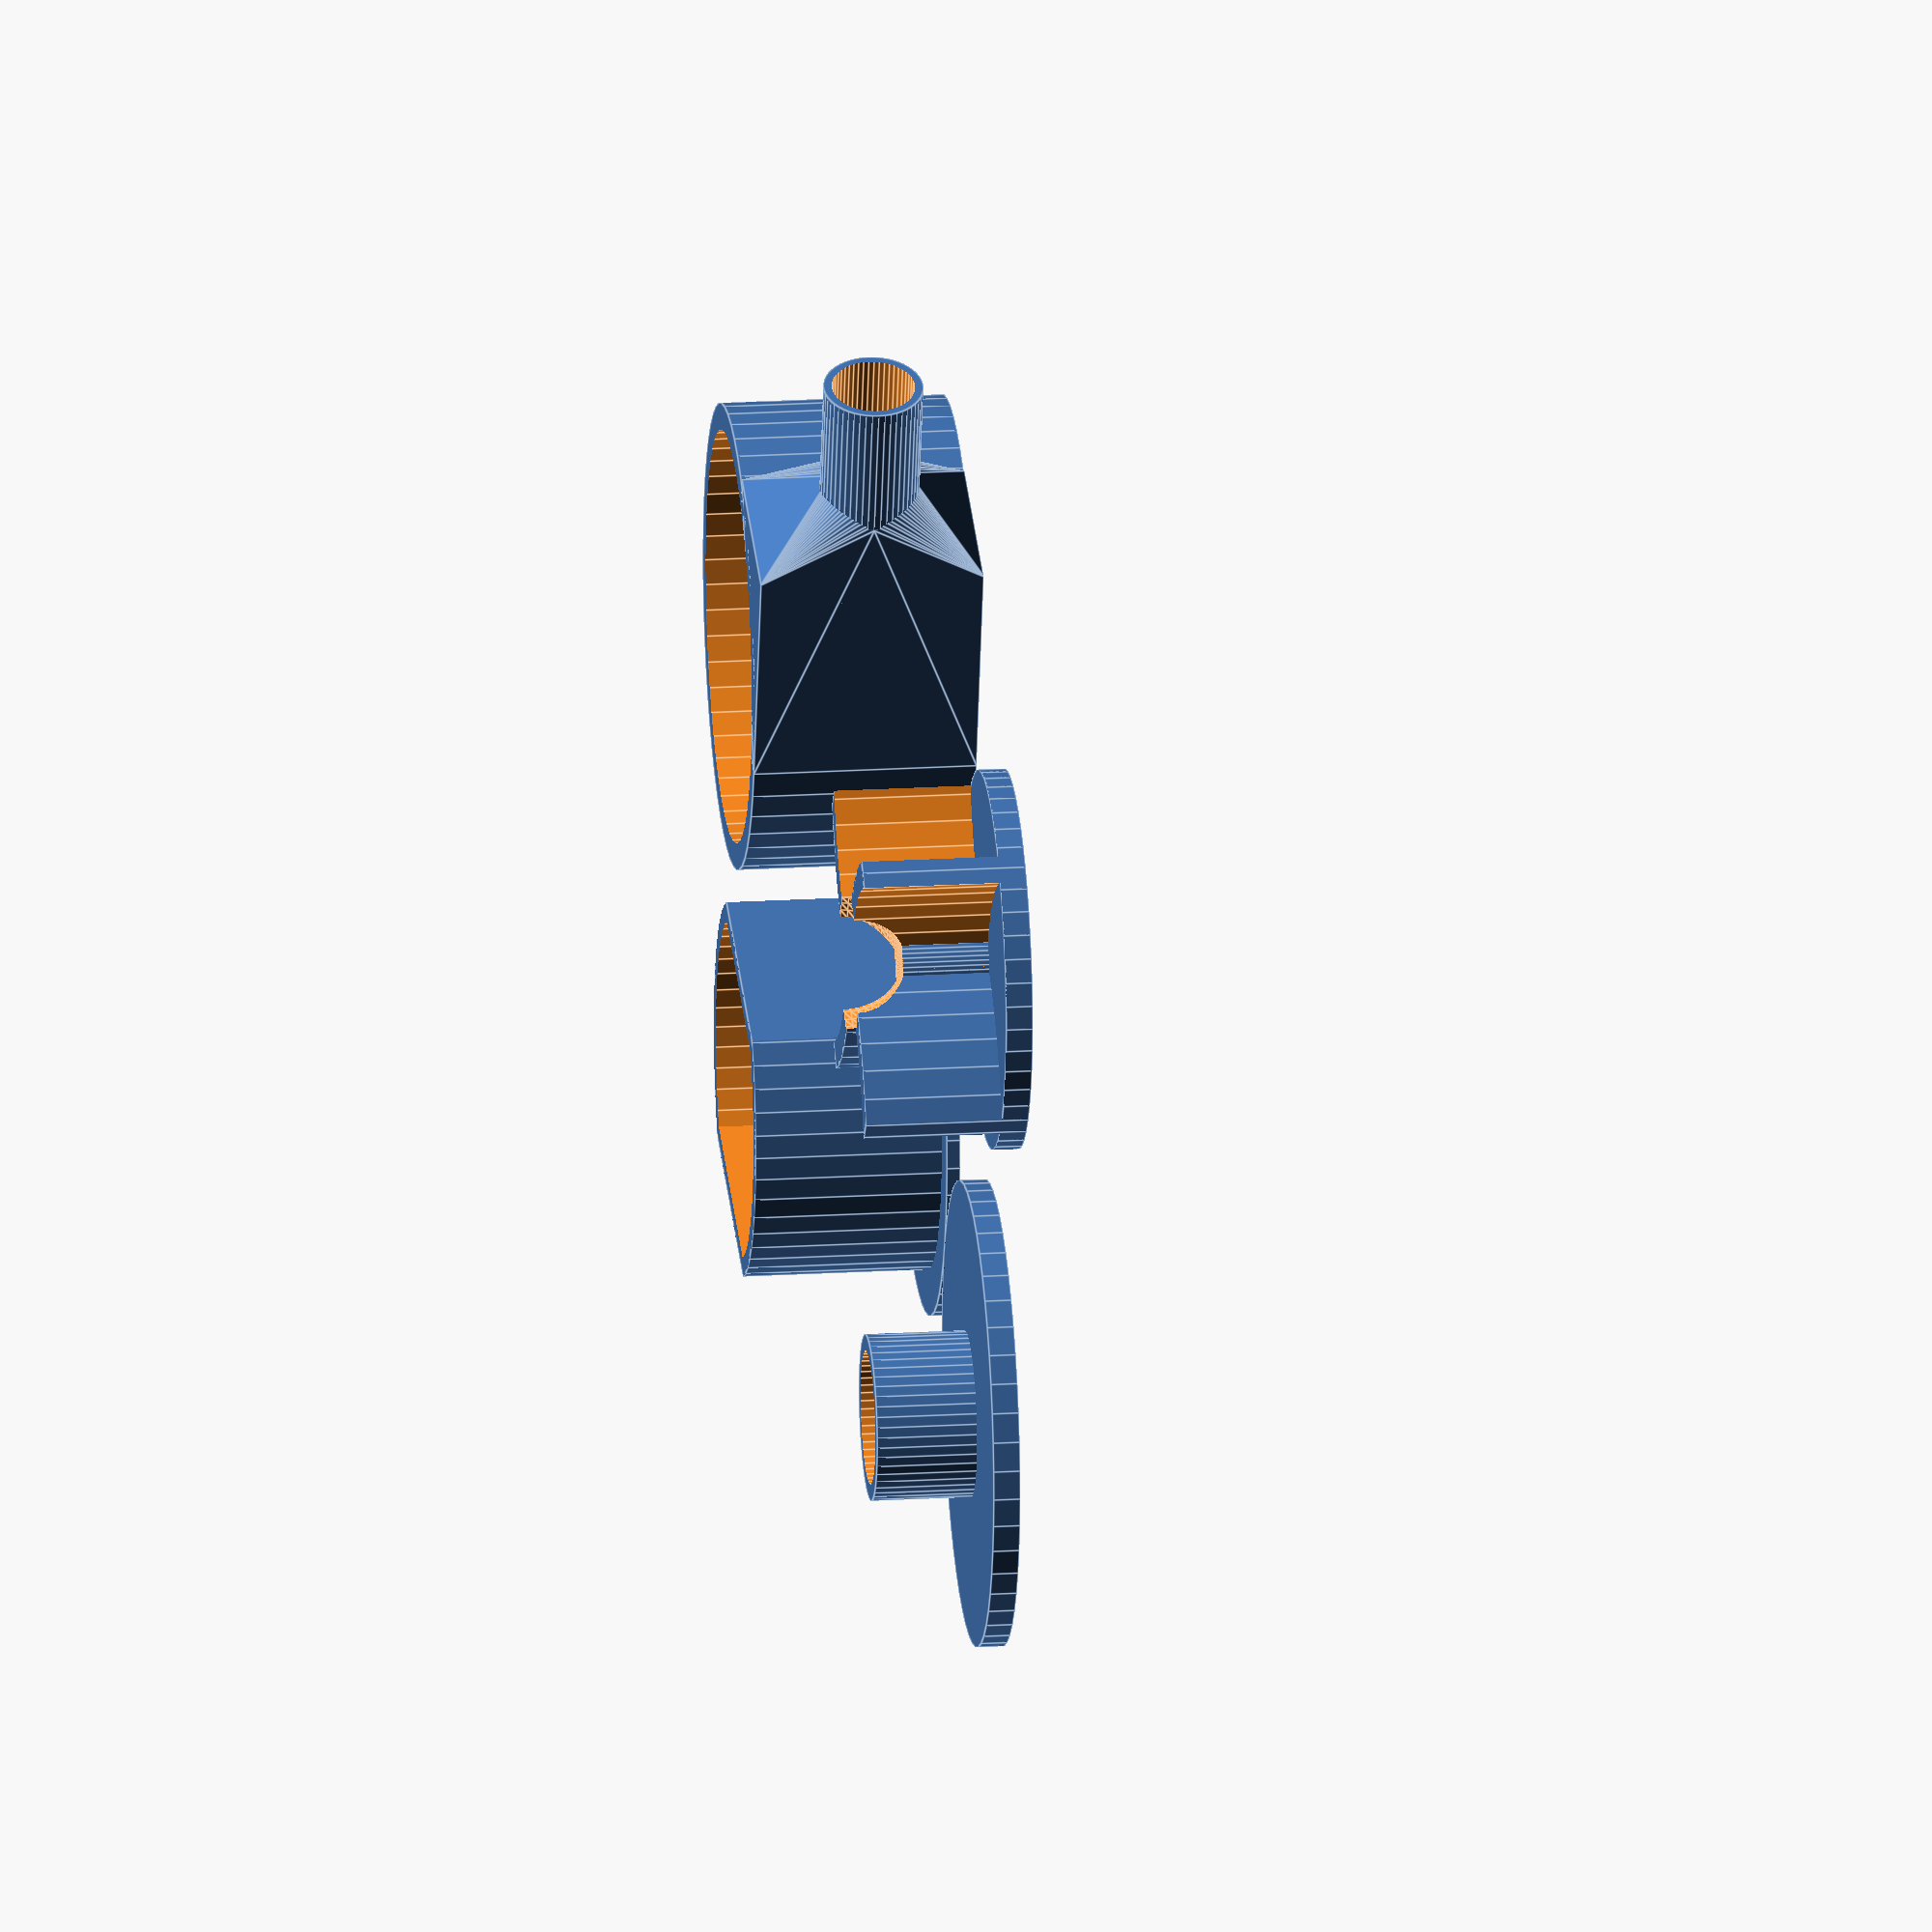
<openscad>
/**************************************************************************\
|*                                                                        *|
|*                   Customizable Centrifugal Pump                        *|
|*                                                                        *|
|*                               by Svenny                                *|
|*                                                                        *|
|*          source: https://www.thingiverse.com/thing:3094674             *|
|*                                                                        *|
\**************************************************************************/

/* [General] */
// rendering precission
$fn = 50;
wall_thickness = 1.6;
view = "parts"; /* [parts, assembly_preview] */

/* [Engine settings] */
shaft_d = 2.1;
// diameter of engine body
engine_d1 = 20.2;
// smaller size of "flat" engine; use value bigger than engine_d1 for round engine
engine_d2 = 15.2;
// diameter of bearing case on engine forhead (must fit the hole in body)
engine_head_d = 6.2;
// height of the rim holding engine
engine_hold_h = 12;

/* [Size] */
// outer diameter of the body
centrifuge_d = 28;
// outer height of the body
centrifuge_h = 15;
// spacing between the propeller and body
propeller_offset = 1;
// radius of propeller blade curvature
propeller_blade_r = 14;
prop_d = centrifuge_d - 2*wall_thickness - 2*propeller_offset;
prop_h = centrifuge_h - 2*wall_thickness - 2*propeller_offset;

/* [Input and Output] */
suction_d = 10;
suction_inner_d = 8;
suction_h = 6;
output_d = 6;
output_inner_d = 5;
output_l = 6;

module propeller() {
    intersection() {
        difference() {
            union() {
                cylinder(d=prop_d, h=wall_thickness);
                cylinder(d=shaft_d+1.5*wall_thickness, h=prop_h);
                for(angle=[0:90:350])
                    rotate(angle)
                    translate([-propeller_blade_r+wall_thickness/2, 0, 0])
                    difference() {
                        intersection() {
                            cylinder(r=propeller_blade_r, h=prop_h);
                            translate([0, -propeller_blade_r, 0])
                            cube(propeller_blade_r);
                        }
                        cylinder(r=propeller_blade_r-wall_thickness, 
                                 h=3*prop_h, center=true);
                    }
            }
            cylinder(d=shaft_d, h=3*prop_h, center=true);
            translate([0,0,prop_h])
            scale([prop_h/suction_d, prop_h/suction_d, 0.7])
            sphere(d=prop_h);
        }
        cylinder(d=prop_d, h=prop_h);
    }
}

module body() {
    body_h = centrifuge_h-wall_thickness;
    difference() {
        union() {
            cylinder(d=centrifuge_d, h=body_h);
            hull() {
                translate([centrifuge_d/2-0.8*body_h, 0, 0])
                cube([0.8*body_h, centrifuge_d/2, body_h]);
                translate([(centrifuge_d-output_d)/2,
                           (centrifuge_d+body_h-output_d)/2,
                           body_h/2])
                sphere(d=output_d);
            }
            translate([(centrifuge_d-output_d)/2, 
                       (centrifuge_d+body_h-output_d)/2,
                       body_h/2])
            rotate([-90, 0, 0])
            cylinder(d=output_d, h=output_inner_d/2+output_l);
        }
        translate([0,0,wall_thickness])
        cylinder(d=centrifuge_d-2*wall_thickness, h=centrifuge_h-wall_thickness);
        cylinder(d=engine_head_d, h=3*wall_thickness, center=true);
        
        hull() {
            translate([centrifuge_d/2-0.8*body_h+wall_thickness, 0, wall_thickness])
            cube([0.8*body_h-2*wall_thickness, centrifuge_d/2, body_h-2*wall_thickness]);
            translate([centrifuge_d/2-output_d/2, 
                       (centrifuge_d+body_h-output_d)/2, 
                       body_h/2])
            sphere(d=output_inner_d);
        }
        translate([(centrifuge_d-output_d)/2,
                   (centrifuge_d+body_h-output_d)/2,
                   body_h/2])
        rotate([-90, 0, 0])
        cylinder(d=output_inner_d, h=output_inner_d/2+2*output_l);
    }
}

module engine_hold() {
    difference() {
        cylinder(d=centrifuge_d, h=wall_thickness/2);
        cylinder(d=engine_head_d, h=3*wall_thickness, center=true);
    }
    difference() {
        intersection() {
            cylinder(d=engine_d1+1.4*wall_thickness, h=engine_hold_h);
            cube([2*engine_d1, engine_d2+1.4*wall_thickness, 2*engine_hold_h], 
                 center=true);
        }
        intersection() {
            cylinder(d=engine_d1, h=3*engine_hold_h, center=true);
            cube([2*engine_d1, engine_d2, 3*engine_hold_h], center=true);
        }
    }
}

module lid() {
    difference() {
        union() {
            cylinder(d=centrifuge_d, h=wall_thickness);
            cylinder(d=suction_d, h=suction_h+wall_thickness);
        }
        cylinder(d=suction_inner_d, 3*(suction_h+wall_thickness), center=true);
    }
}

module parts() {
    body();
    translate([1.2*centrifuge_d, 0, 0]) propeller();
    translate([1.2*centrifuge_d, -1.2*centrifuge_d, 0]) lid();
    translate([0, -1.2*centrifuge_d, 0]) engine_hold();
}

module assembly_preview() {
    body();
    translate([0, 0, wall_thickness+propeller_offset]) propeller();
    translate([0, 0, 1.5*centrifuge_h]) lid();
    mirror([0,0,1]) translate([0, 0, 5*propeller_offset]) engine_hold();
}

if(view == "parts")
    parts();
else
    assembly_preview();
</openscad>
<views>
elev=339.9 azim=16.1 roll=83.6 proj=o view=edges
</views>
